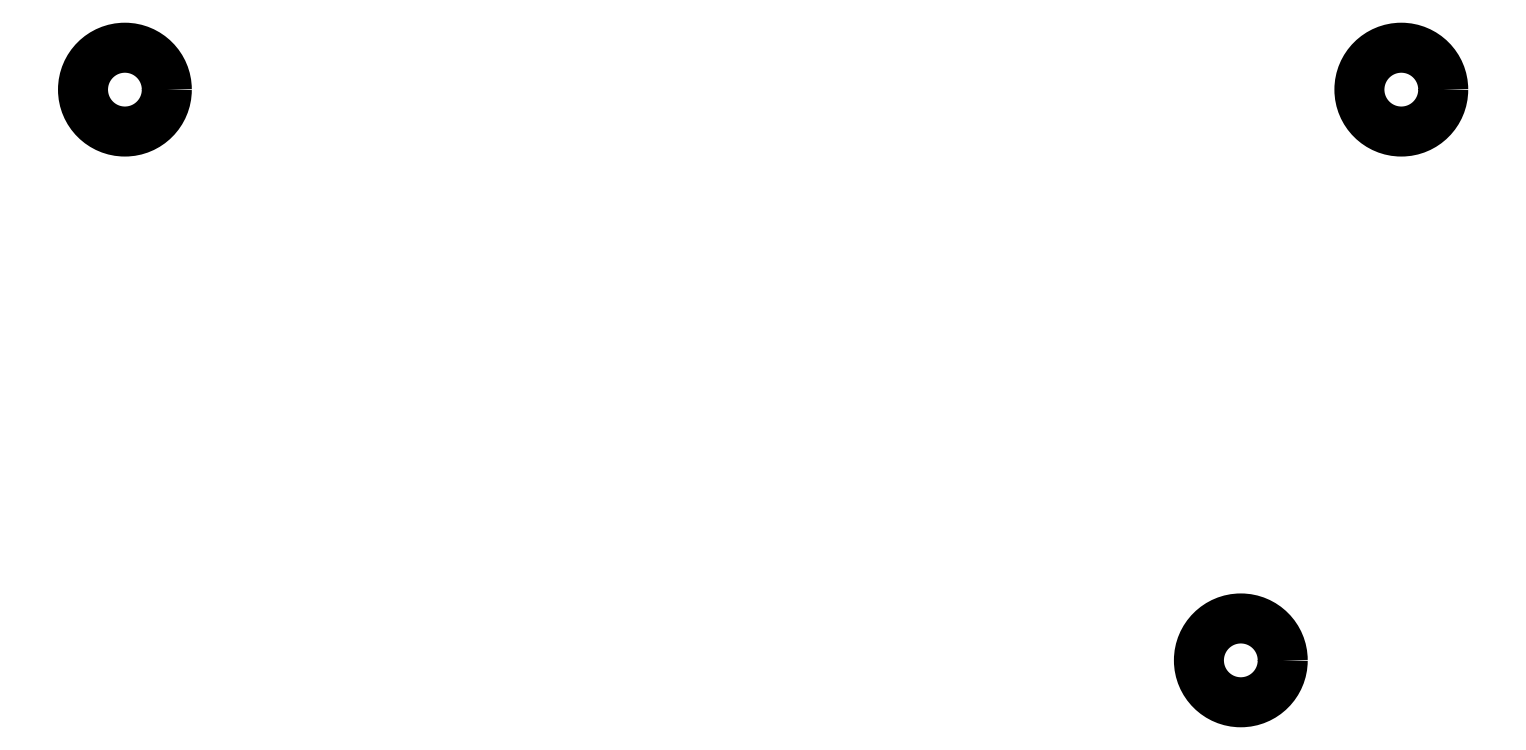
<metadata>
{"format":"dxf","ext":"dxf","renderer":"ezdxf+matplotlib","layout":"modelspace","background":"white","min_lineweight":24,"dpi":150}
</metadata>
<code>
0
SECTION
2
ENTITIES
0
CIRCLE
8
0
10
19.05
20
15
40
2.5
0
CIRCLE
8
0
10
95.2
20
15
40
2.5
0
CIRCLE
8
0
10
85.62
20
-19.05
40
2.5
0
ENDSEC
0
EOF

</code>
